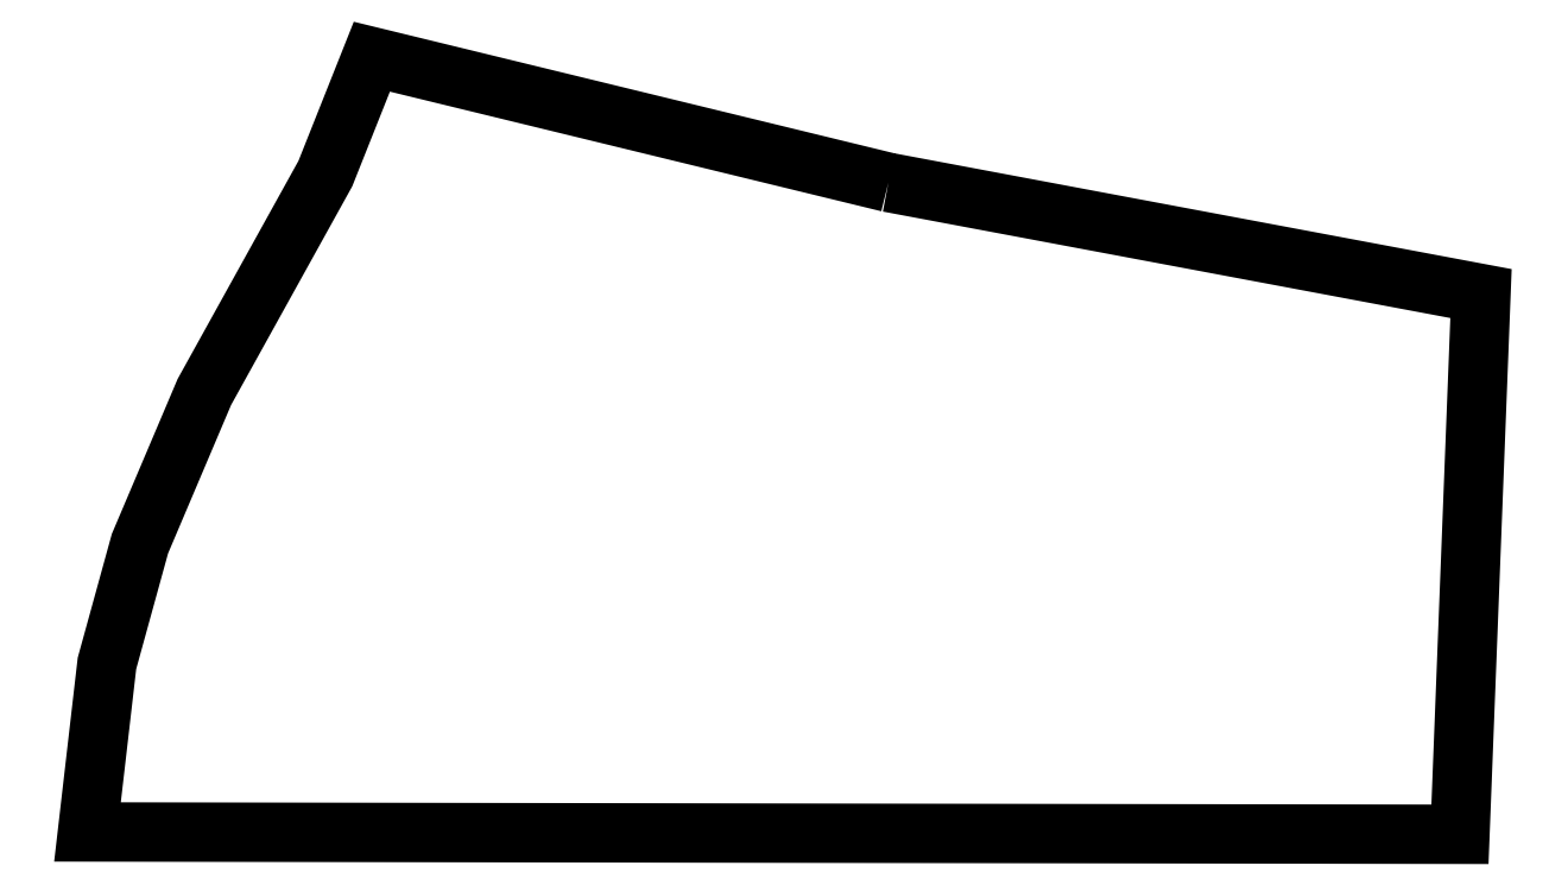
<metadata>
{"format":"dxf","ext":"dxf","renderer":"ezdxf+matplotlib","layout":"modelspace","background":"white","min_lineweight":24,"dpi":150}
</metadata>
<code>
0
SECTION
2
ENTITIES
0
LWPOLYLINE
90
10
70
1
10
3084
20
-484
30
0
10
5366
20
-912
30
0
10
5285
20
-2994
30
0
10
0
20
-2985
30
0
10
75
20
-2336
30
0
10
202
20
-1875
30
0
10
450
20
-1291
30
0
10
916
20
-450
30
0
10
1095
20
0
30
0
10
3084
20
-484
30
0
0
ENDSEC
0
EOF

</code>
